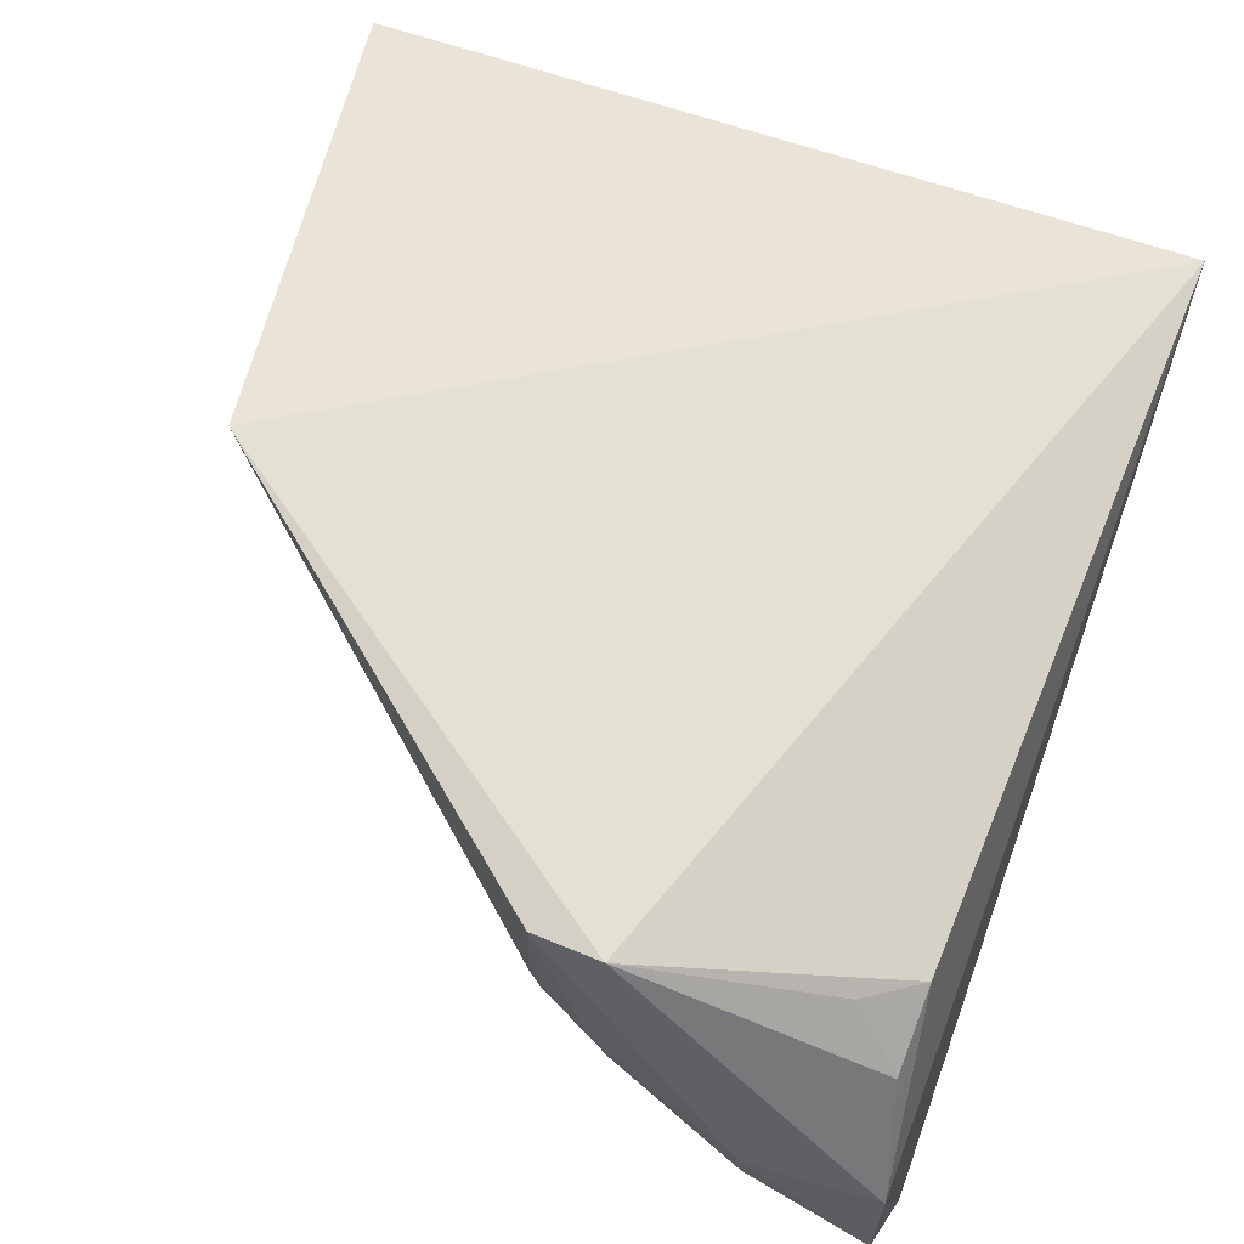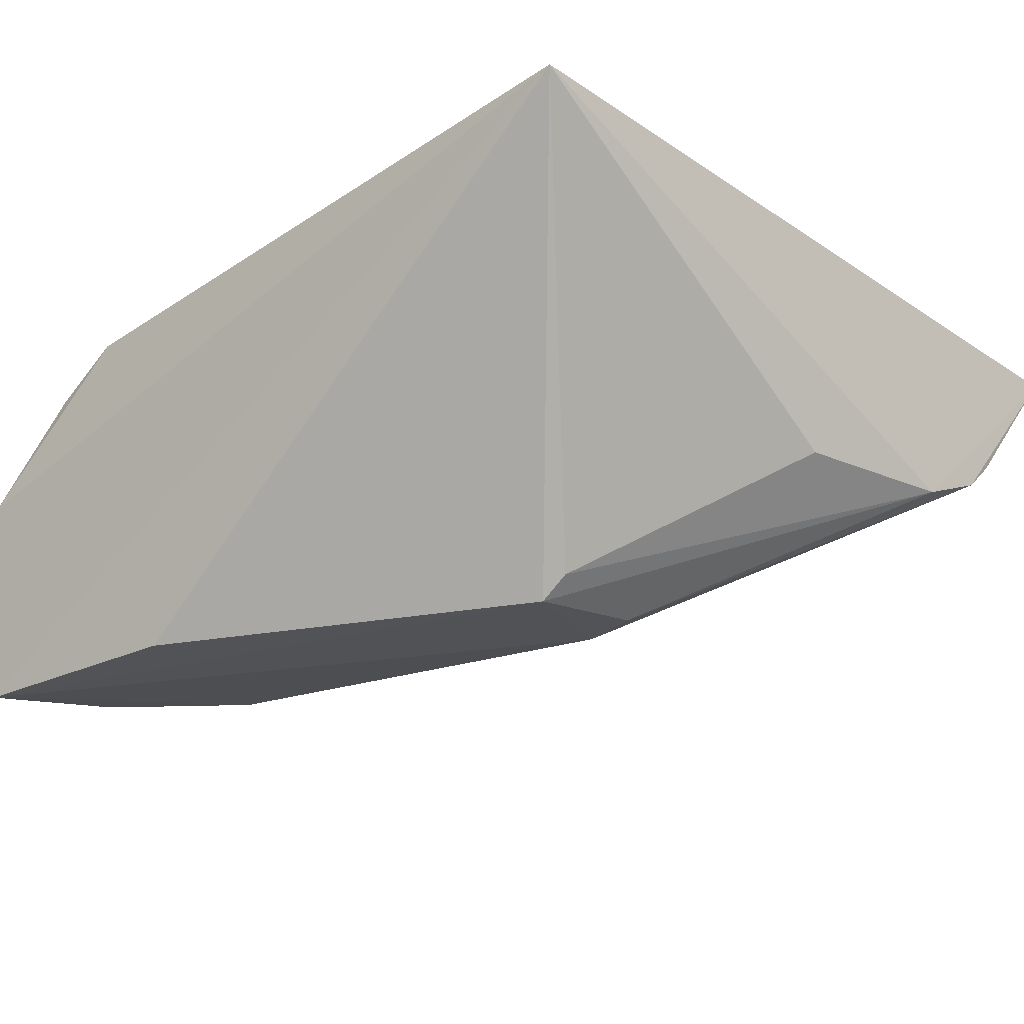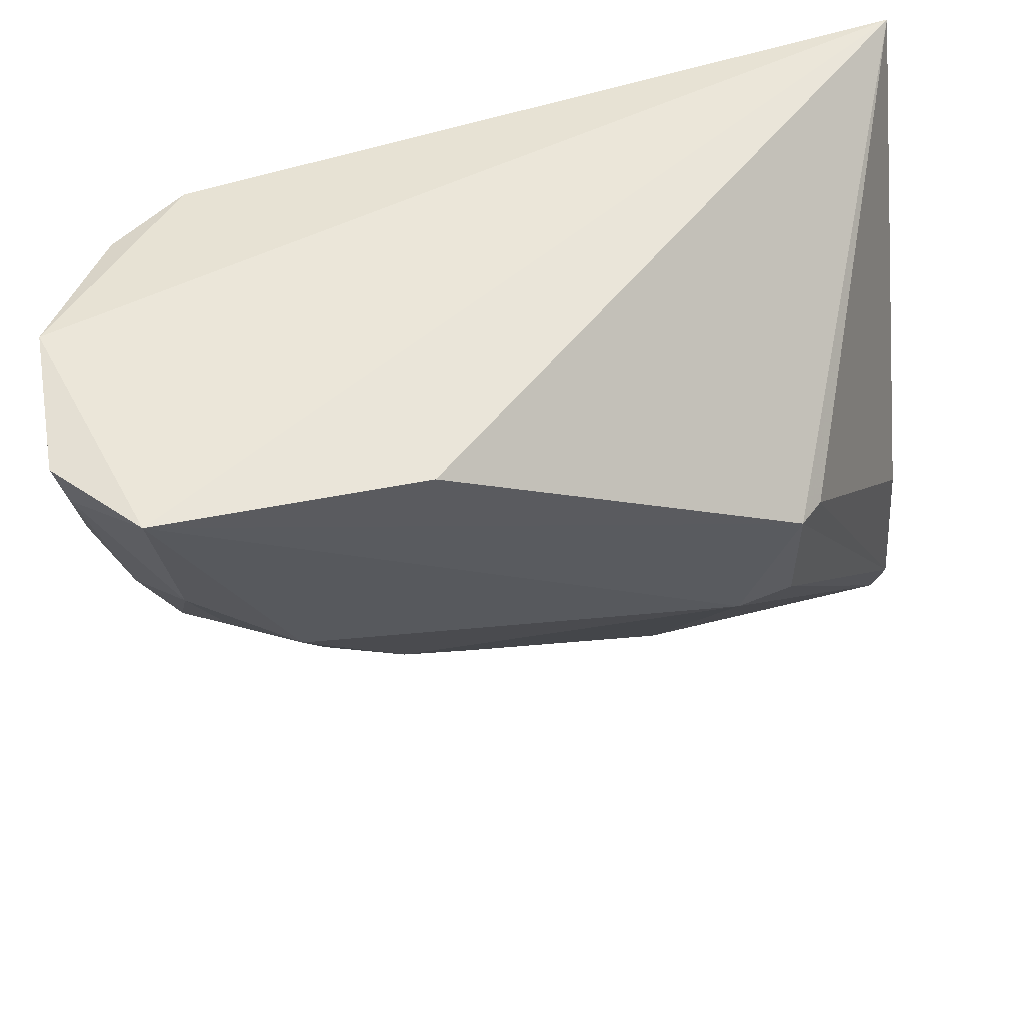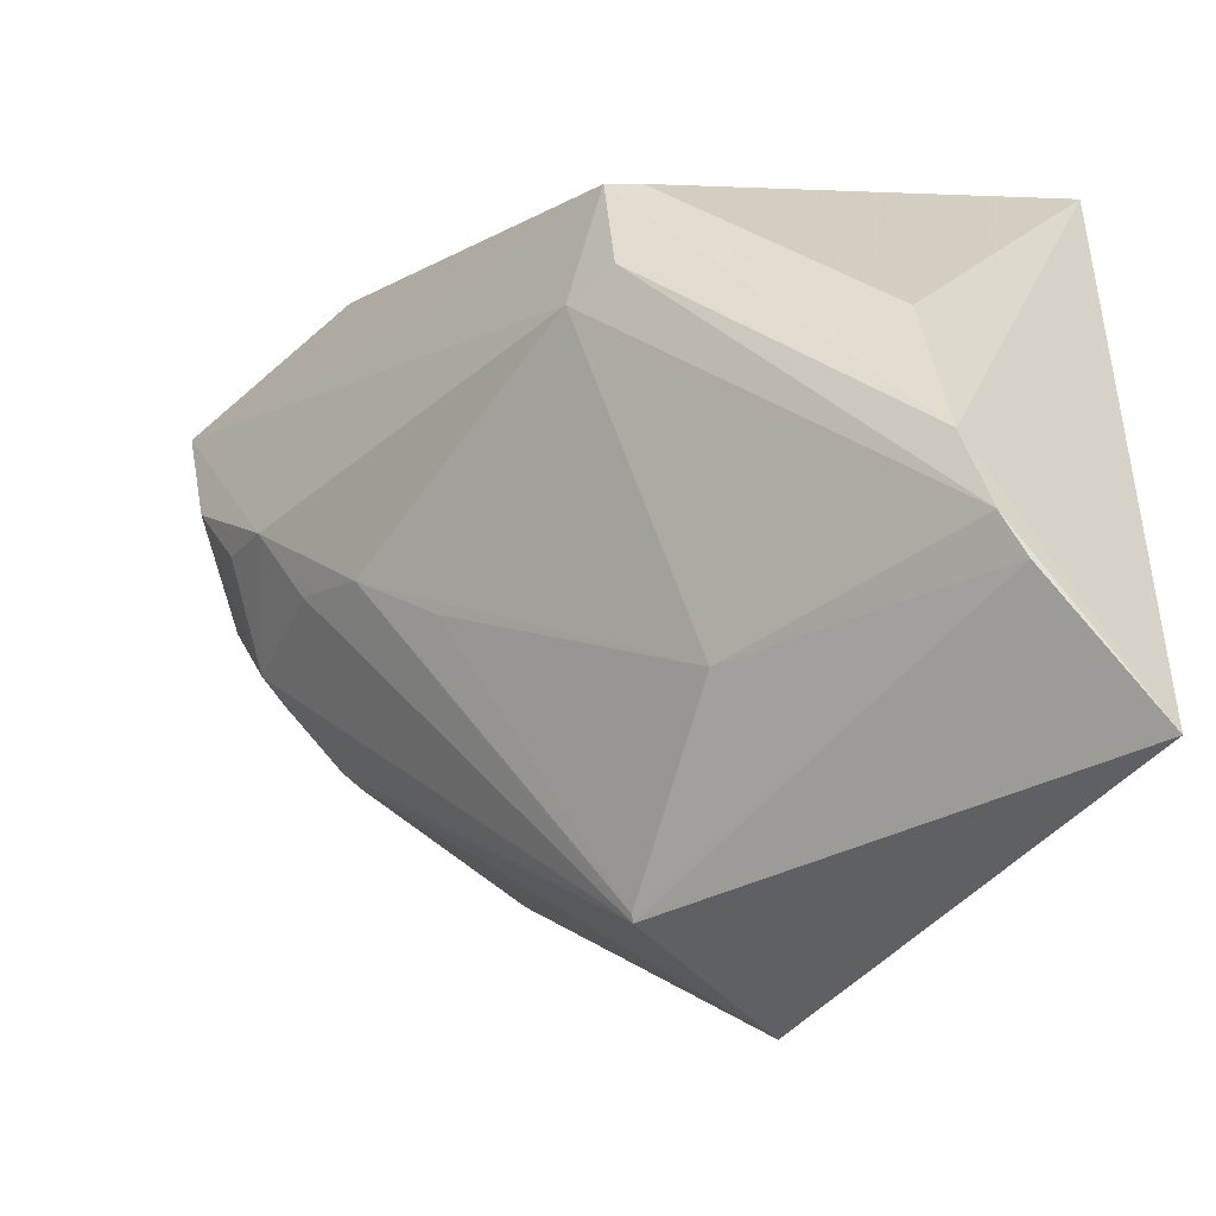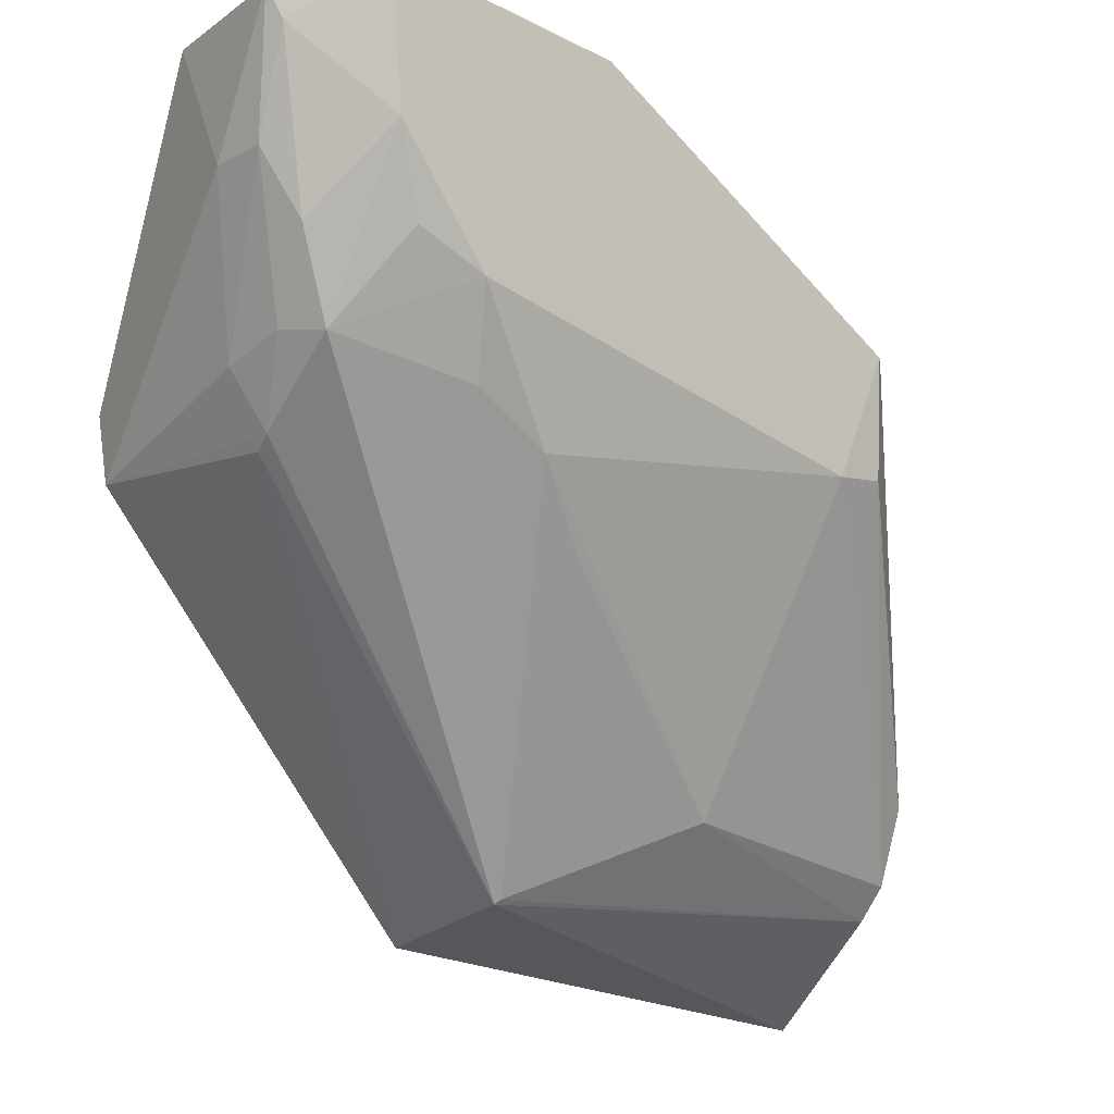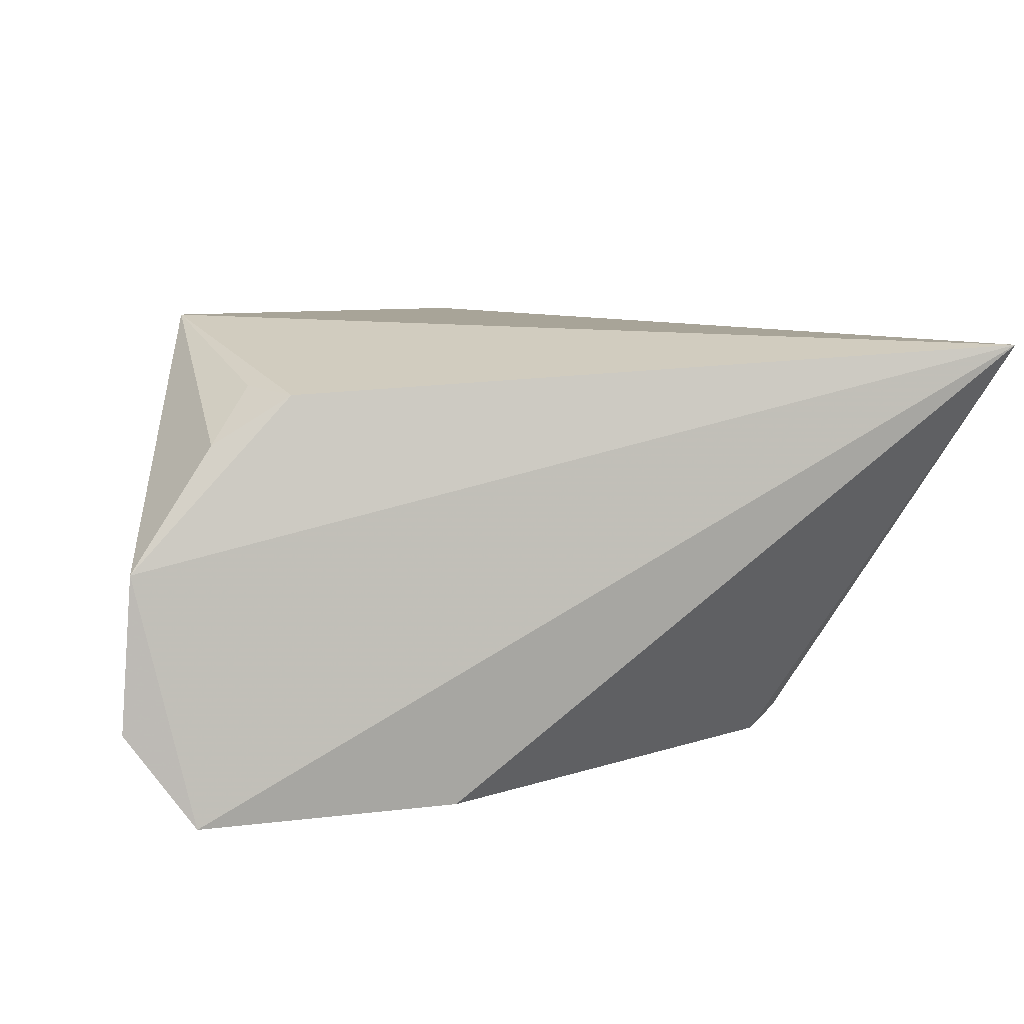
<metadata>
{"format":"obj","ext":"obj","renderer":"f3d","projection":"perspective","resolution":1024,"background":"white","views":[{"elev":67.8,"azim":-69.5,"up":"+Y"},{"elev":-21.9,"azim":43.9,"up":"+Y"},{"elev":54.4,"azim":-14.0,"up":"+Z"},{"elev":-51.3,"azim":47.6,"up":"+Z"},{"elev":-14.3,"azim":-39.4,"up":"+Z"},{"elev":8.1,"azim":-9.8,"up":"+Y"}]}
</metadata>
<code>
v 0.003186 -0.04584 0.2074
v 0.001458 -0.04949 0.2044
v 0.003876 -0.05109 0.1297
v -0.04056 -0.04554 0.1356
v -0.07957 -0.07957 0.2079
v 0.002525 -0.06927 0.1499
v -0.04954 -0.08742 0.2072
v -0.073 -0.0437 0.1813
v -0.01374 -0.08401 0.1874
v -0.05212 -0.08173 0.173
v -0.07318 -0.08806 0.2093
v -0.06397 -0.04973 0.2051
v -0.07078 -0.06799 0.1744
v 0.0008005 -0.06982 0.1674
v -0.01614 -0.0862 0.1879
v -0.04076 -0.06065 0.1382
v -0.07855 -0.06522 0.2076
v -0.07256 -0.0446 0.1747
v -0.07144 -0.07741 0.1808
v -0.06175 -0.08597 0.1852
v -0.02104 -0.08578 0.1757
v 0.002751 -0.06641 0.1427
v -0.07032 -0.06605 0.1733
v -0.07116 -0.05413 0.2051
v -0.07831 -0.07102 0.1953
v -0.07104 -0.08674 0.1964
v -0.05946 -0.08192 0.1774
v -0.01582 -0.08526 0.1764
v -0.02312 -0.06911 0.1462
v 0.00279 -0.06356 0.1395
v -0.06754 -0.04924 0.2
v -0.07372 -0.06648 0.1799
v -0.07789 -0.07659 0.1954
v -0.07849 -0.08061 0.2047
v -0.06777 -0.08475 0.1886
v -0.04038 -0.06111 0.1386
v -0.07336 -0.07315 0.1815
v -0.07484 -0.07858 0.189
v -0.04524 -0.07796 0.1653
f 1 3 4
f 6 3 1
f 8 1 4
f 11 7 1
f 12 1 8
f 14 9 6
f 14 6 1
f 14 1 9
f 15 9 1
f 15 1 7
f 15 7 11
f 15 6 9
f 16 4 3
f 17 5 11
f 17 11 1
f 17 1 12
f 18 8 4
f 18 17 8
f 19 13 16
f 21 20 10
f 21 15 11
f 21 11 20
f 22 3 6
f 23 16 13
f 23 4 16
f 23 18 4
f 23 13 18
f 24 17 12
f 24 8 17
f 25 5 17
f 25 17 18
f 26 20 11
f 27 19 16
f 27 16 10
f 27 20 19
f 27 10 20
f 28 6 15
f 28 15 21
f 28 22 6
f 28 21 22
f 29 21 10
f 29 22 21
f 30 16 3
f 30 3 22
f 30 22 29
f 31 24 12
f 31 12 8
f 31 8 24
f 32 25 18
f 32 18 13
f 33 5 25
f 33 25 32
f 34 26 11
f 34 11 5
f 34 5 33
f 35 26 19
f 35 19 20
f 35 20 26
f 36 10 16
f 36 30 29
f 36 16 30
f 37 32 13
f 37 13 19
f 37 33 32
f 38 19 26
f 38 34 33
f 38 26 34
f 38 37 19
f 38 33 37
f 39 36 29
f 39 29 10
f 39 10 36

</code>
